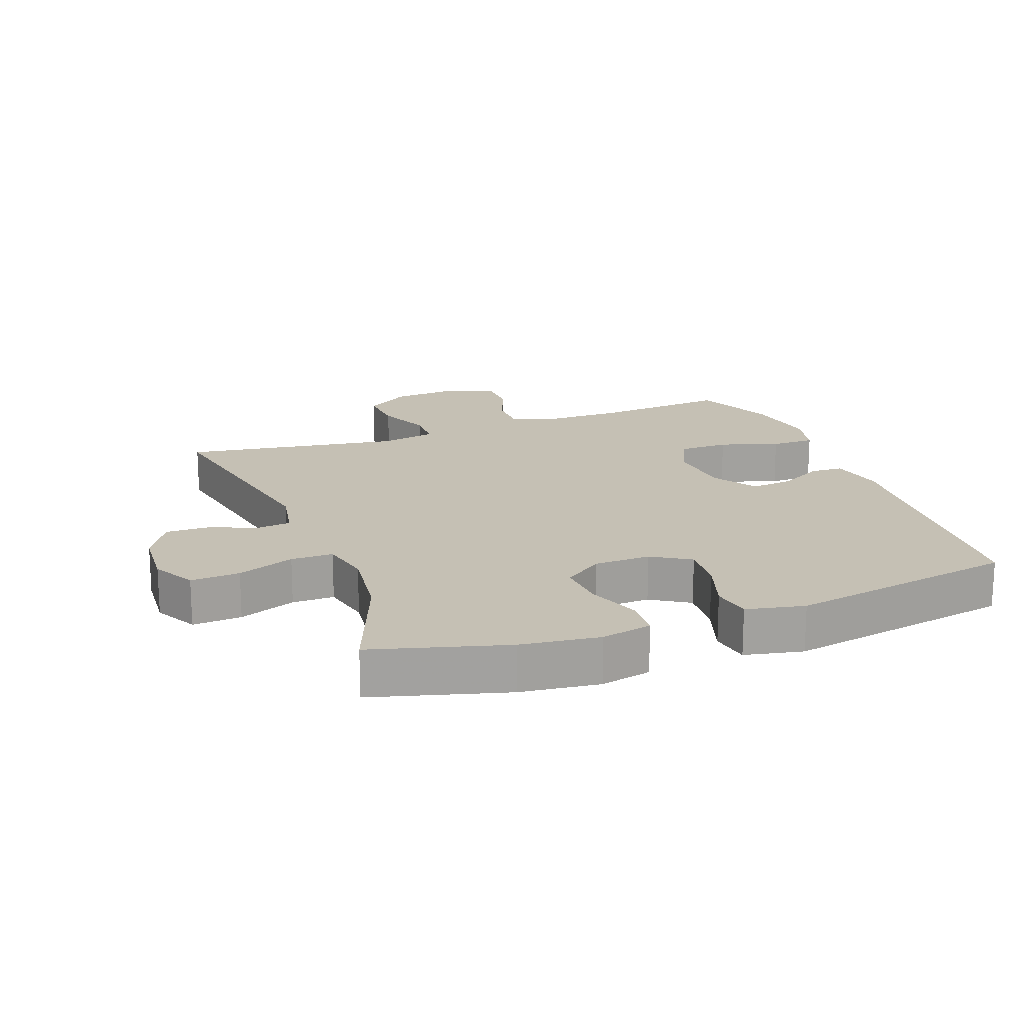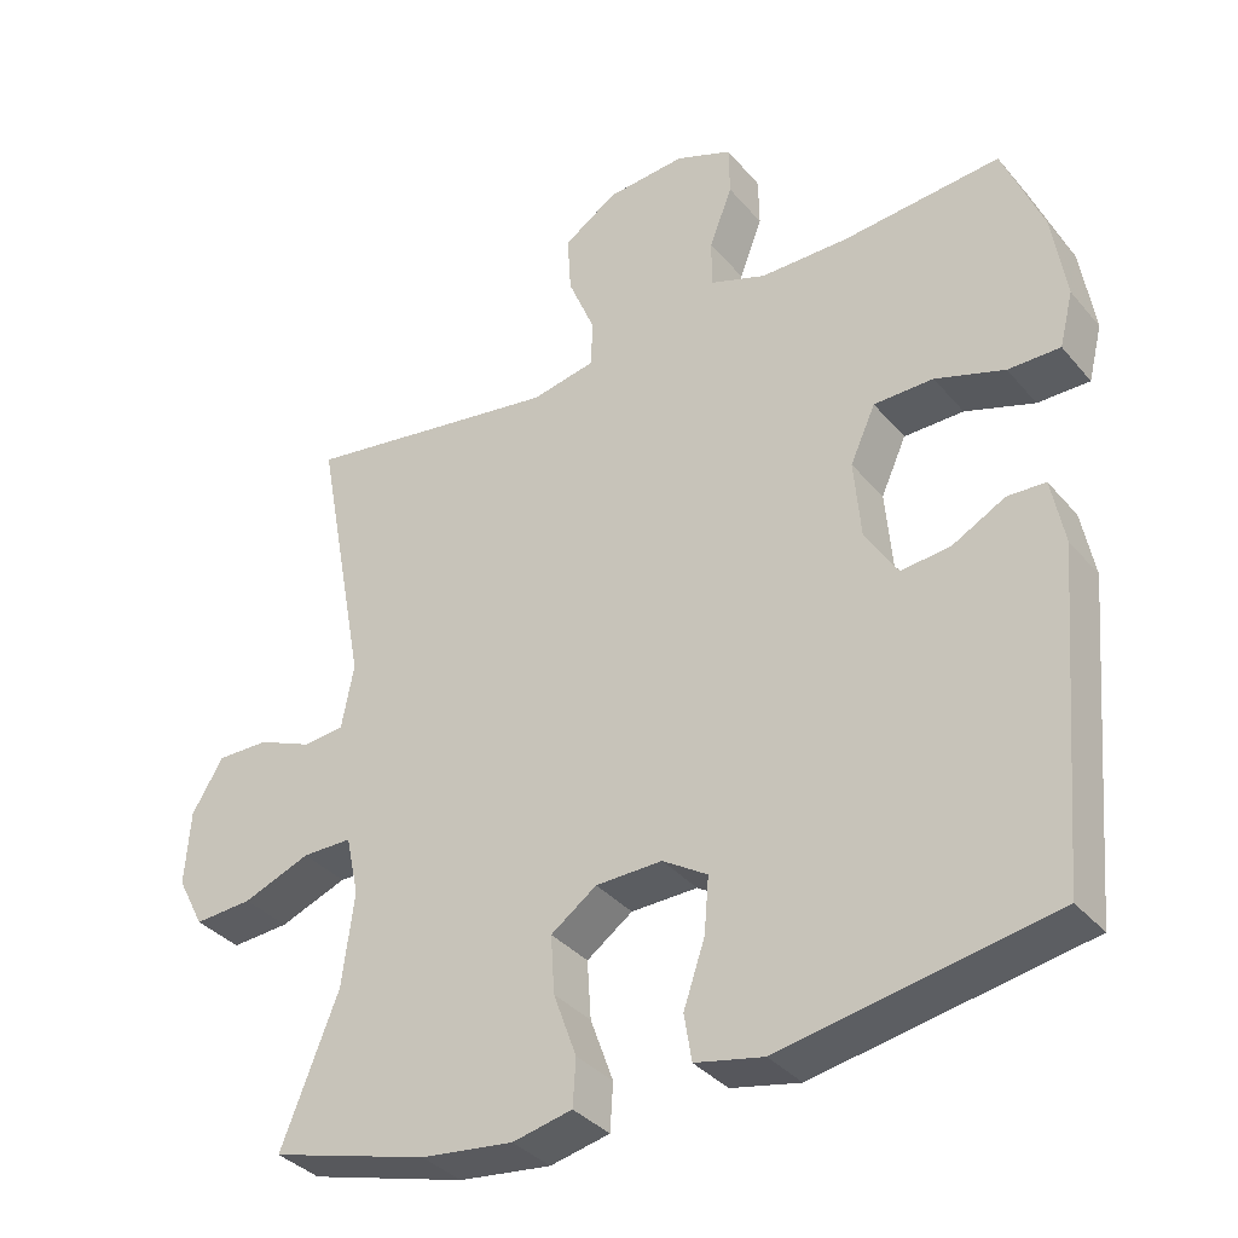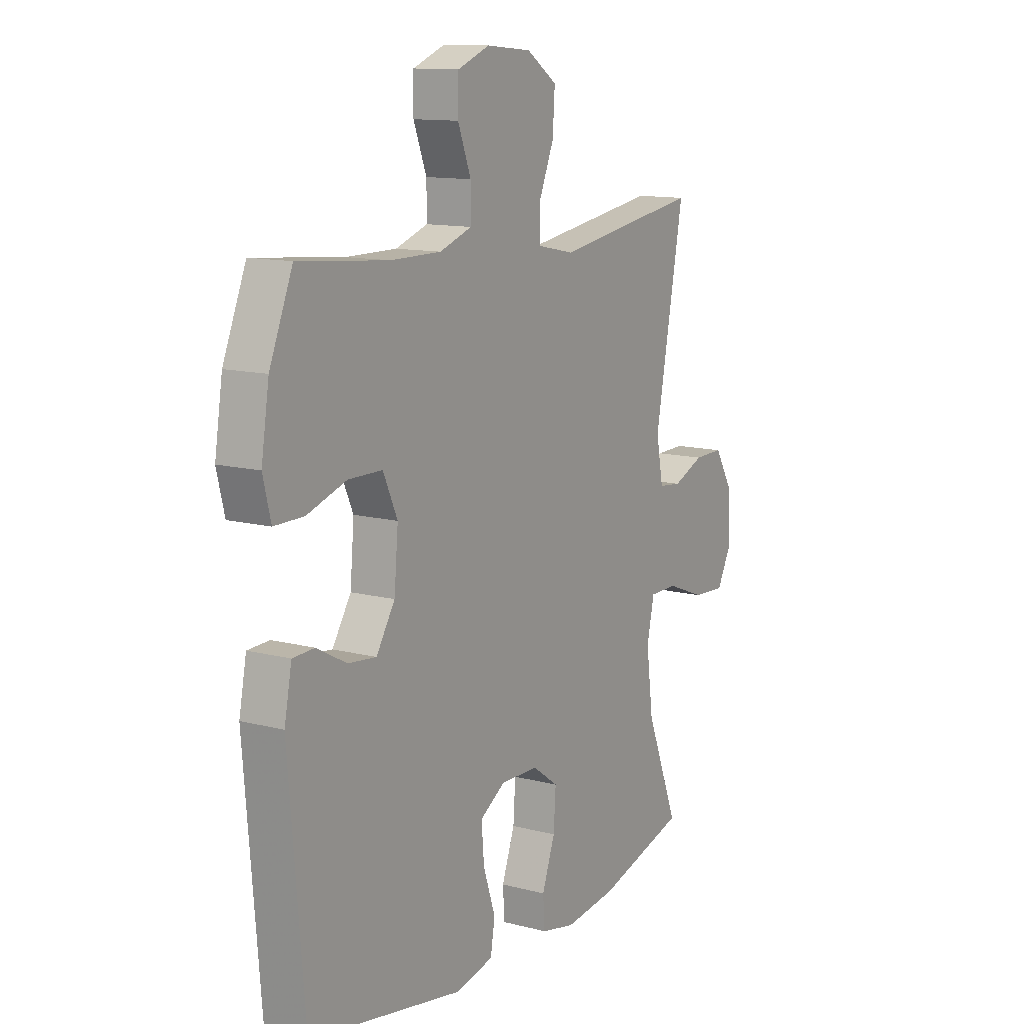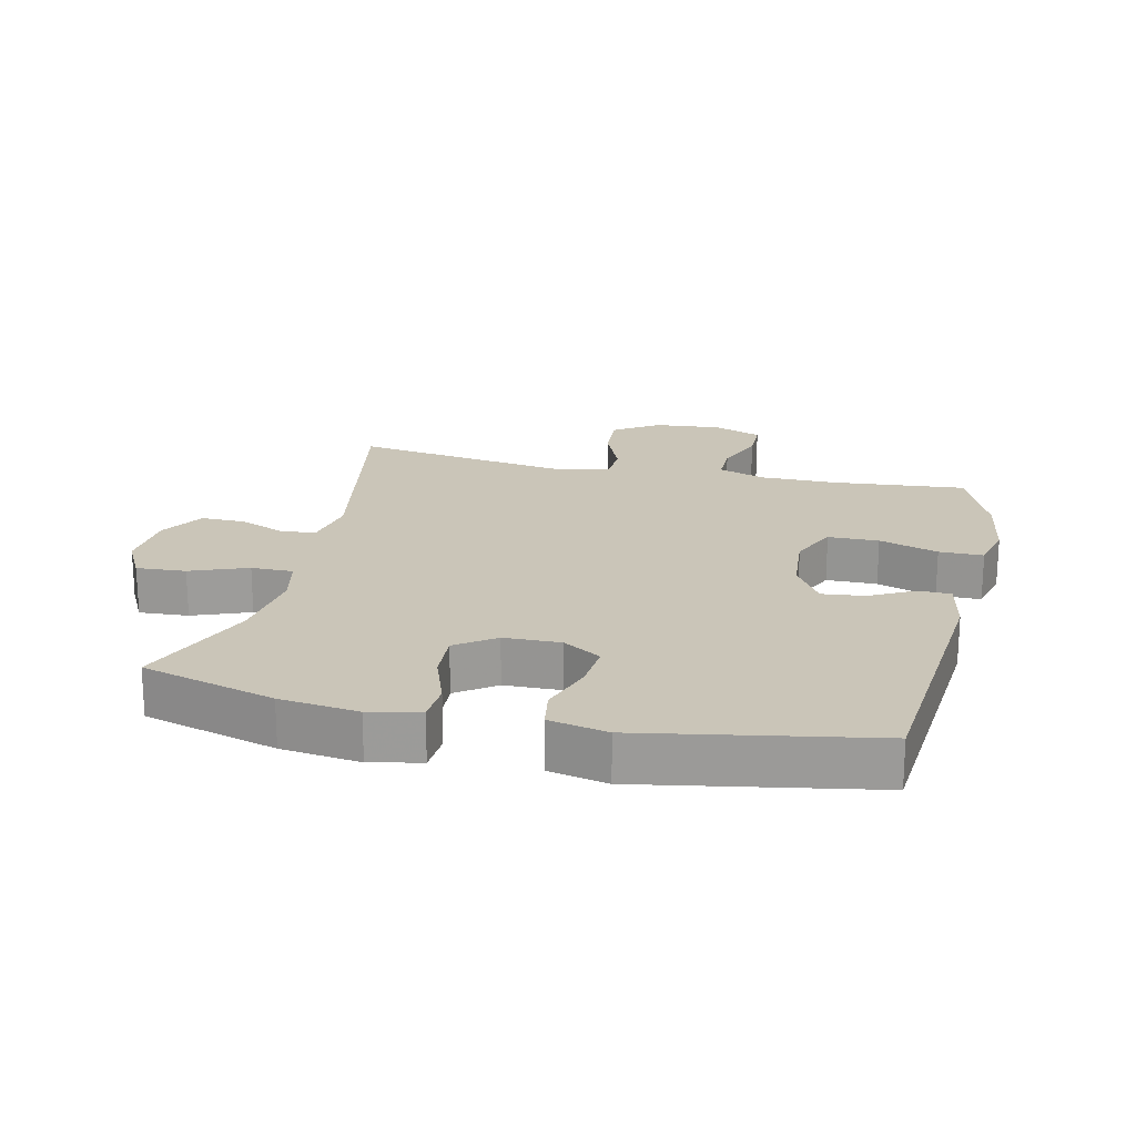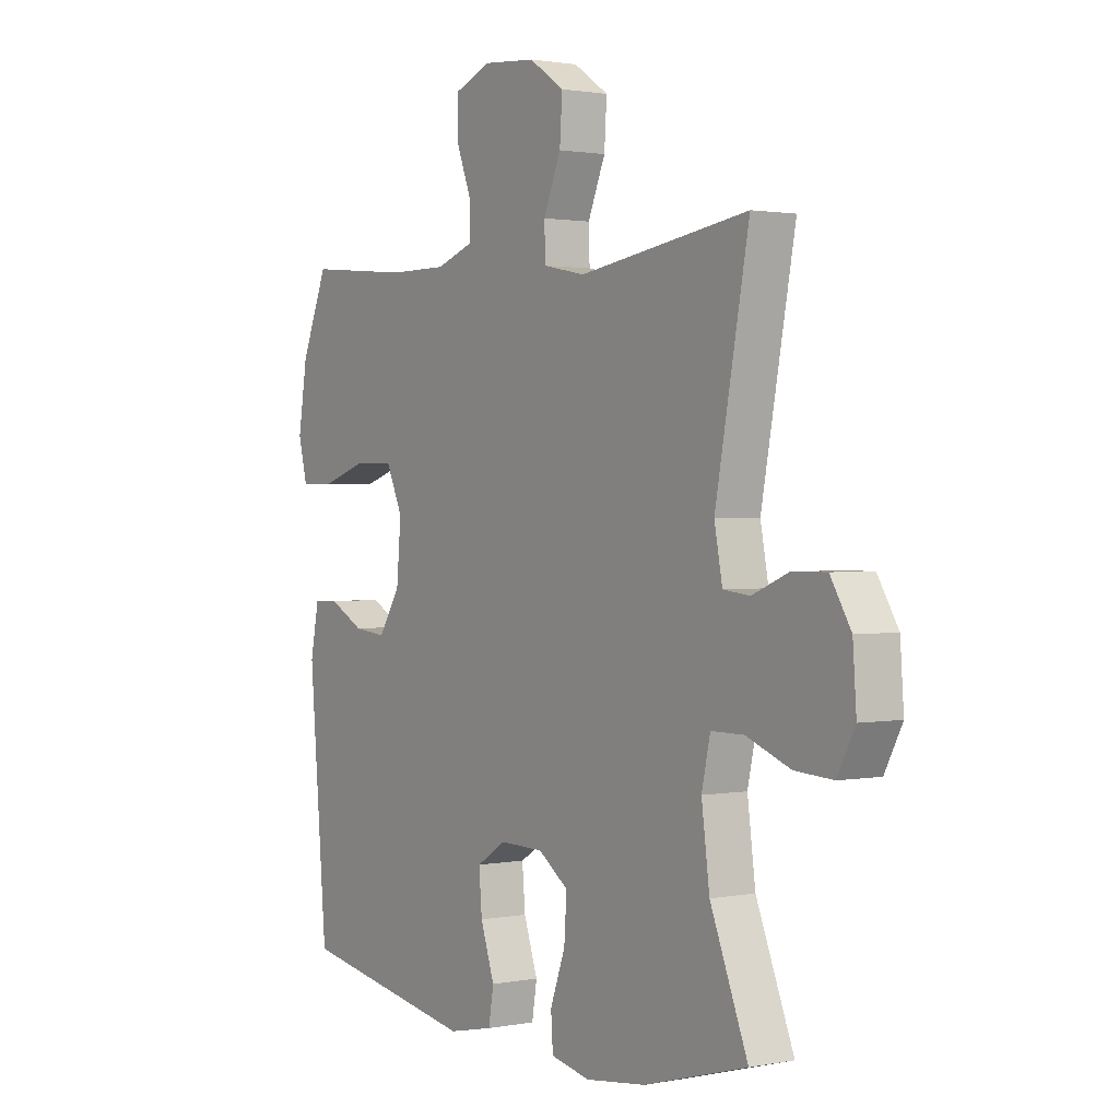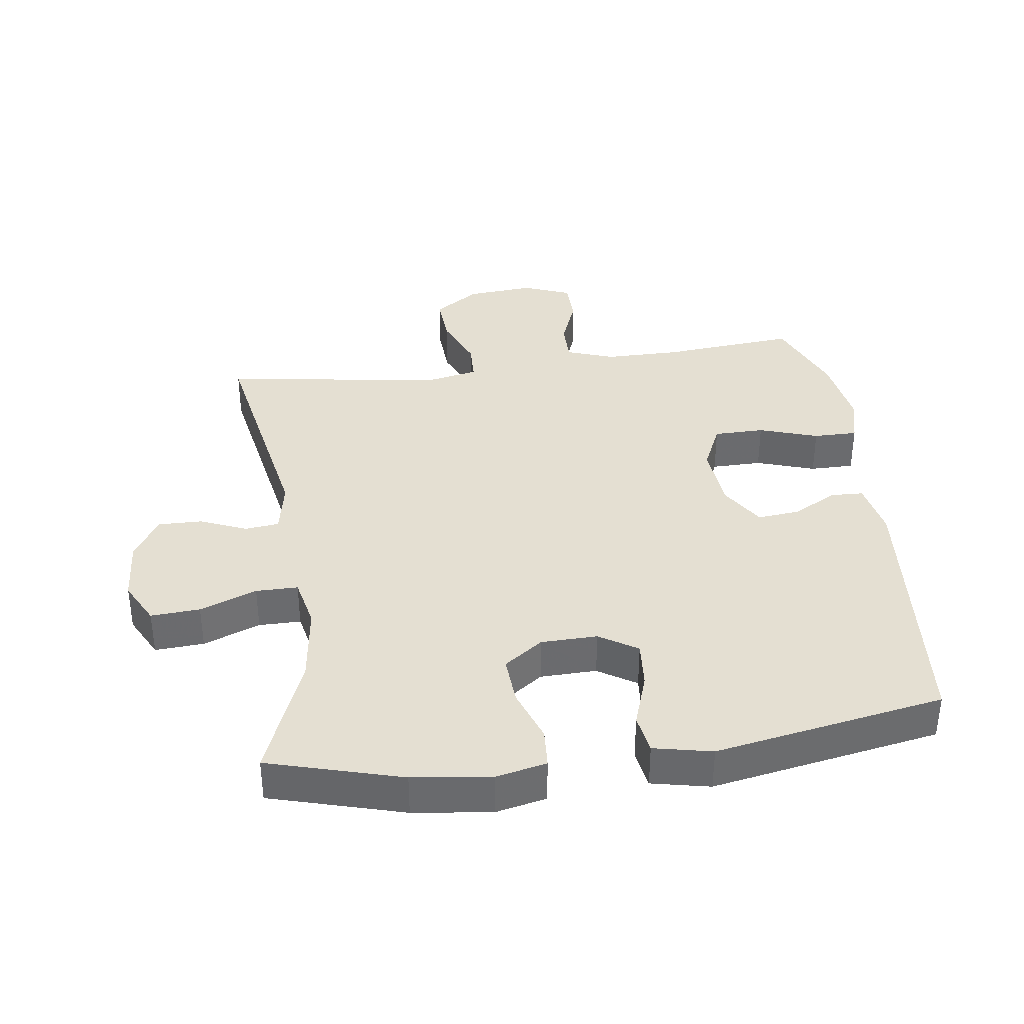
<metadata>
{"format":"obj","ext":"obj","renderer":"f3d","projection":"perspective","resolution":1024,"background":"white","views":[{"elev":18.2,"azim":159.4,"up":"+Y"},{"elev":-35.5,"azim":-145.7,"up":"+Z"},{"elev":12.3,"azim":-58.6,"up":"+Z"},{"elev":20.3,"azim":-167.0,"up":"+Y"},{"elev":1.4,"azim":55.4,"up":"+Z"},{"elev":37.0,"azim":172.3,"up":"+Y"}]}
</metadata>
<code>
v 0.5 0.07 -0.5
v 0.294 0.07 -0.558
v 0.173 0.07 -0.573
v 0.095 0.07 -0.556
v 0.091 0.07 -0.495
v 0.121 0.07 -0.412
v 0.126 0.07 -0.336
v 0.066 0.07 -0.293
v -0.021 0.07 -0.291
v -0.08 0.07 -0.328
v -0.074 0.07 -0.401
v -0.046 0.07 -0.484
v -0.056 0.07 -0.545
v -0.146 0.07 -0.564
v -0.5 0.07 -0.5
v -0.536 0.07 -0.075
v -0.519 0.07 0.012
v -0.469 0.07 0.014
v -0.4 0.07 -0.023
v -0.335 0.07 -0.03
v -0.292 0.07 0.038
v -0.283 0.07 0.141
v -0.316 0.07 0.214
v -0.394 0.07 0.215
v -0.485 0.07 0.185
v -0.553 0.07 0.185
v -0.571 0.07 0.257
v -0.553 0.07 0.371
v -0.5 0.07 0.5
v -0.293 0.07 0.481
v -0.177 0.07 0.481
v -0.103 0.07 0.507
v -0.103 0.07 0.57
v -0.133 0.07 0.648
v -0.132 0.07 0.714
v -0.058 0.07 0.743
v 0.046 0.07 0.734
v 0.116 0.07 0.687
v 0.111 0.07 0.61
v 0.076 0.07 0.526
v 0.078 0.07 0.465
v 0.162 0.07 0.448
v 0.5 0.07 0.5
v 0.433 0.07 0.142
v 0.449 0.07 0.058
v 0.502 0.07 0.052
v 0.574 0.07 0.082
v 0.642 0.07 0.083
v 0.683 0.07 0.015
v 0.69 0.07 -0.083
v 0.655 0.07 -0.15
v 0.579 0.07 -0.145
v 0.491 0.07 -0.111
v 0.426 0.07 -0.111
v 0.409 0.07 -0.189
v 0.425 0.07 -0.311
v 0.5 0 -0.5
v 0.294 0 -0.558
v 0.173 0 -0.573
v 0.095 0 -0.556
v 0.091 0 -0.495
v 0.121 0 -0.412
v 0.126 0 -0.336
v 0.066 0 -0.293
v -0.021 0 -0.291
v -0.08 0 -0.328
v -0.074 0 -0.401
v -0.046 0 -0.484
v -0.056 0 -0.545
v -0.146 0 -0.564
v -0.5 0 -0.5
v -0.536 0 -0.075
v -0.519 0 0.012
v -0.469 0 0.014
v -0.4 0 -0.023
v -0.335 0 -0.03
v -0.292 0 0.038
v -0.283 0 0.141
v -0.316 0 0.214
v -0.394 0 0.215
v -0.485 0 0.185
v -0.553 0 0.185
v -0.571 0 0.257
v -0.553 0 0.371
v -0.5 0 0.5
v -0.293 0 0.481
v -0.177 0 0.481
v -0.103 0 0.507
v -0.103 0 0.57
v -0.133 0 0.648
v -0.132 0 0.714
v -0.058 0 0.743
v 0.046 0 0.734
v 0.116 0 0.687
v 0.111 0 0.61
v 0.076 0 0.526
v 0.078 0 0.465
v 0.162 0 0.448
v 0.5 0 0.5
v 0.433 0 0.142
v 0.449 0 0.058
v 0.502 0 0.052
v 0.574 0 0.082
v 0.642 0 0.083
v 0.683 0 0.015
v 0.69 0 -0.083
v 0.655 0 -0.15
v 0.579 0 -0.145
v 0.491 0 -0.111
v 0.426 0 -0.111
v 0.409 0 -0.189
v 0.425 0 -0.311
f 51 52 53
f 50 51 53
f 49 50 53
f 48 49 53
f 47 48 53
f 46 47 53
f 45 46 53 54
f 44 45 54 55
f 42 43 44
f 41 42 44 55
f 38 39 40
f 37 38 40
f 36 37 40
f 35 36 40
f 34 35 40
f 33 34 40
f 32 33 40 41
f 41 55 56
f 32 41 56
f 31 32 56
f 28 29 30
f 27 28 30
f 26 27 30
f 25 26 30
f 24 25 30
f 23 24 30 31
f 17 18 19
f 16 17 19
f 15 16 19
f 14 15 19
f 13 14 19
f 12 13 19
f 11 12 19
f 10 11 19 20
f 9 10 20 21
f 4 5 6
f 3 4 6
f 2 3 6
f 1 2 6
f 56 1 6
f 56 6 7
f 56 7 8
f 31 56 8
f 23 31 8
f 22 23 8
f 8 9 21 22
f 109 108 107
f 109 107 106
f 109 106 105
f 109 105 104
f 109 104 103
f 109 103 102
f 110 109 102 101
f 111 110 101 100
f 100 99 98
f 111 100 98 97
f 96 95 94
f 96 94 93
f 96 93 92
f 96 92 91
f 96 91 90
f 96 90 89
f 97 96 89 88
f 112 111 97
f 112 97 88
f 112 88 87
f 86 85 84
f 86 84 83
f 86 83 82
f 86 82 81
f 86 81 80
f 87 86 80 79
f 75 74 73
f 75 73 72
f 75 72 71
f 75 71 70
f 75 70 69
f 75 69 68
f 75 68 67
f 76 75 67 66
f 77 76 66 65
f 62 61 60
f 62 60 59
f 62 59 58
f 62 58 57
f 62 57 112
f 63 62 112
f 64 63 112
f 64 112 87
f 64 87 79
f 64 79 78
f 78 77 65 64
f 1 57 58 2
f 2 58 59 3
f 3 59 60 4
f 4 60 61 5
f 5 61 62 6
f 6 62 63 7
f 7 63 64 8
f 8 64 65 9
f 9 65 66 10
f 10 66 67 11
f 11 67 68 12
f 12 68 69 13
f 13 69 70 14
f 14 70 71 15
f 15 71 72 16
f 16 72 73 17
f 17 73 74 18
f 18 74 75 19
f 19 75 76 20
f 20 76 77 21
f 21 77 78 22
f 22 78 79 23
f 23 79 80 24
f 24 80 81 25
f 25 81 82 26
f 26 82 83 27
f 27 83 84 28
f 28 84 85 29
f 29 85 86 30
f 30 86 87 31
f 31 87 88 32
f 32 88 89 33
f 33 89 90 34
f 34 90 91 35
f 35 91 92 36
f 36 92 93 37
f 37 93 94 38
f 38 94 95 39
f 39 95 96 40
f 40 96 97 41
f 41 97 98 42
f 42 98 99 43
f 43 99 100 44
f 44 100 101 45
f 45 101 102 46
f 46 102 103 47
f 47 103 104 48
f 48 104 105 49
f 49 105 106 50
f 50 106 107 51
f 51 107 108 52
f 52 108 109 53
f 53 109 110 54
f 54 110 111 55
f 55 111 112 56
f 56 112 57 1

</code>
